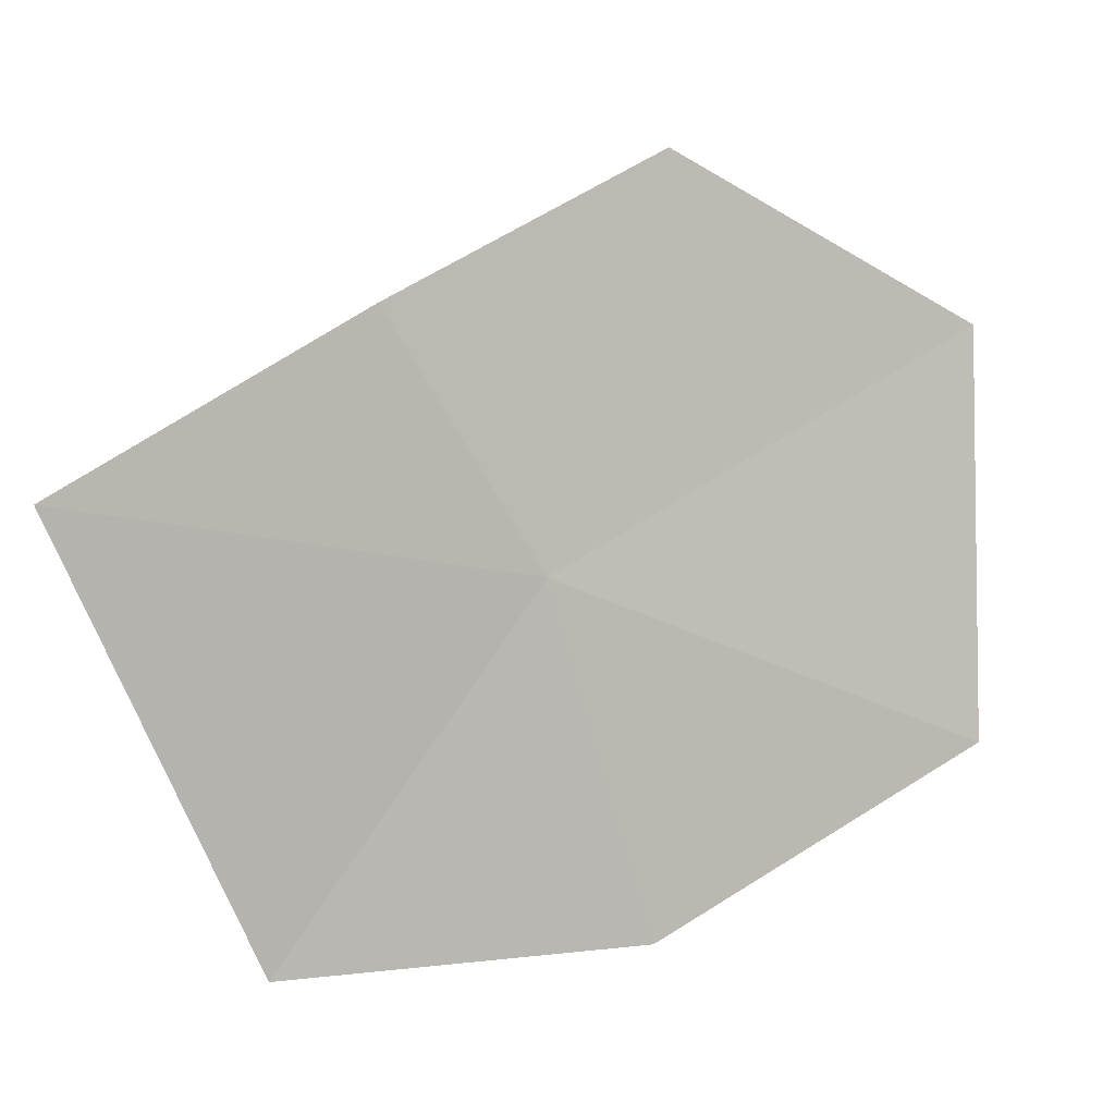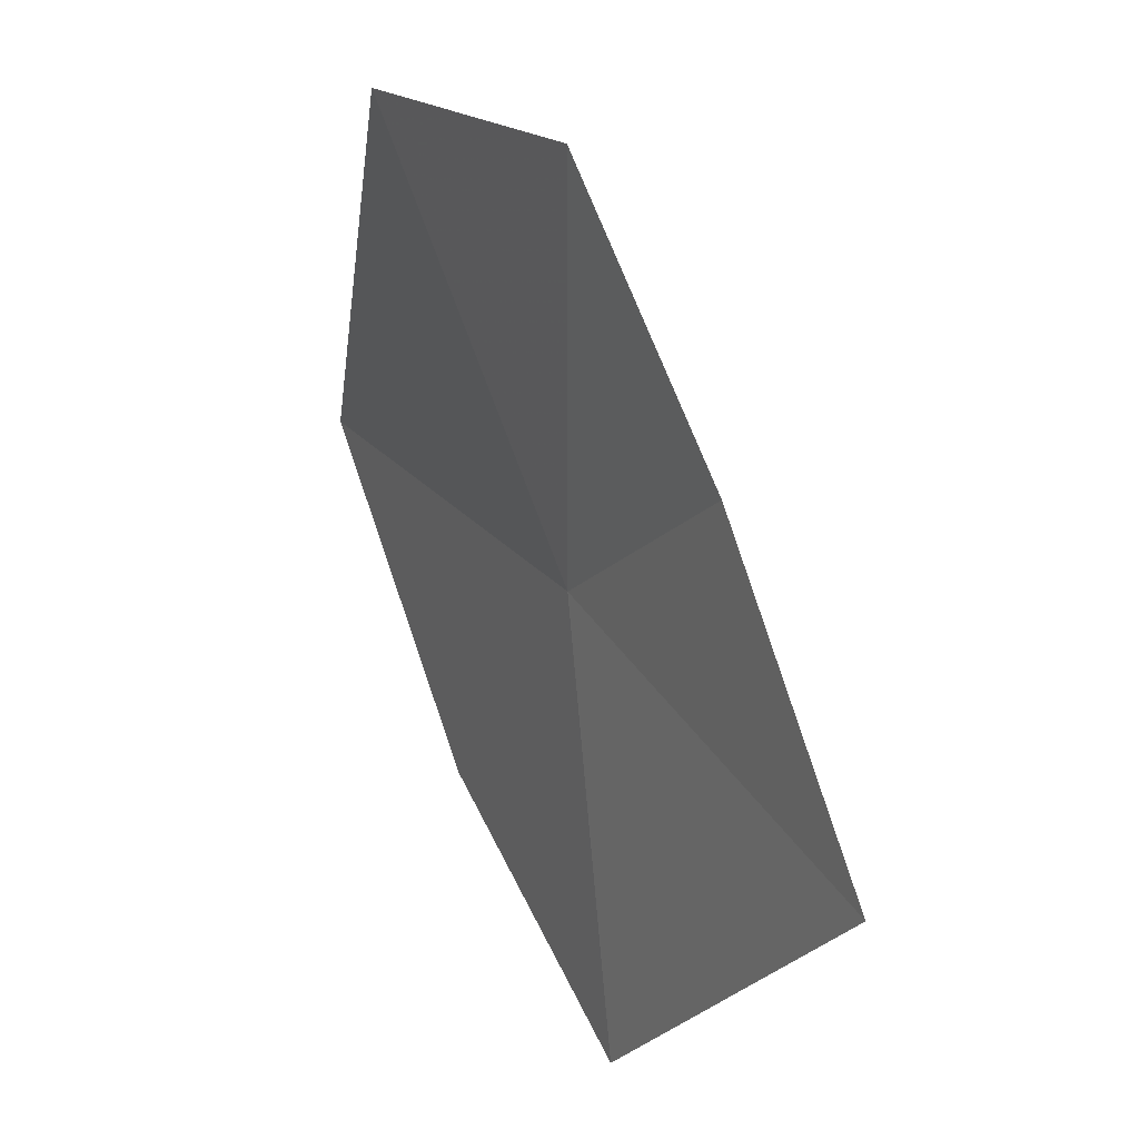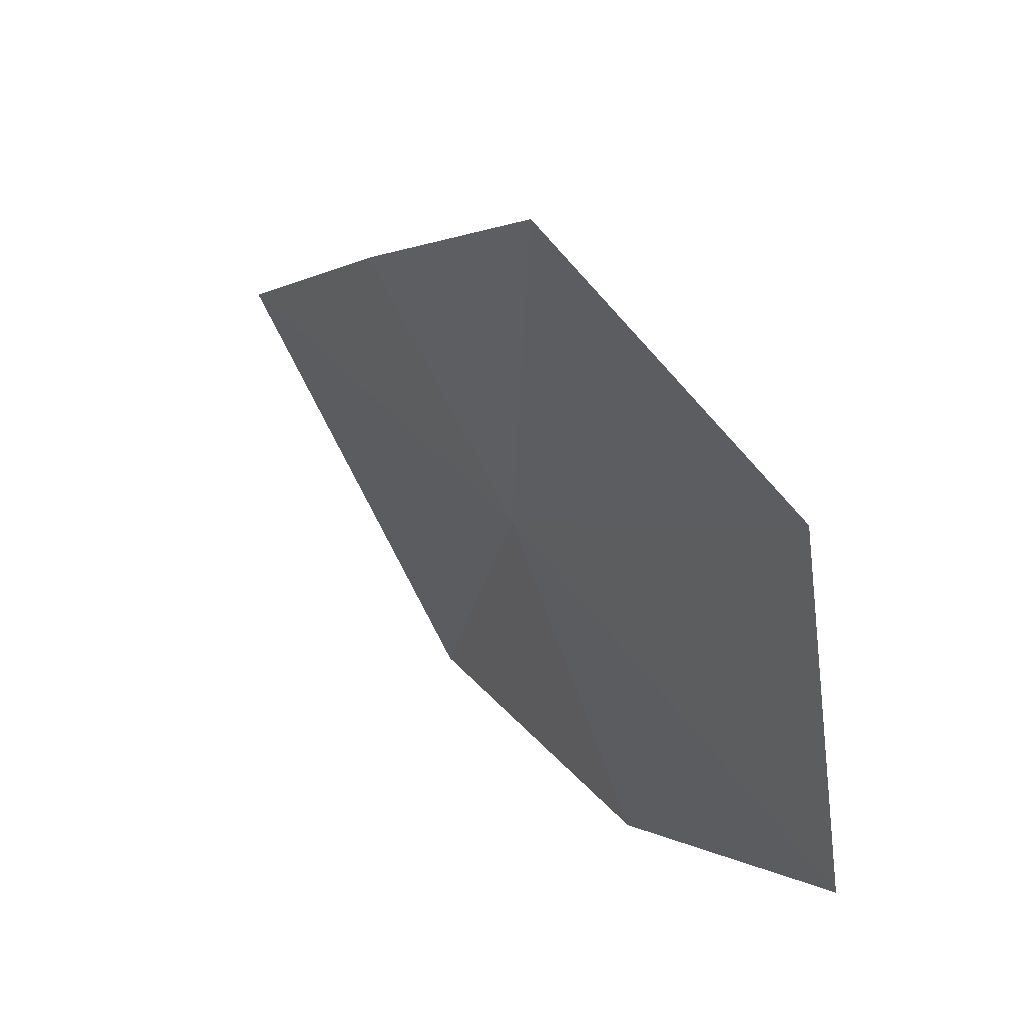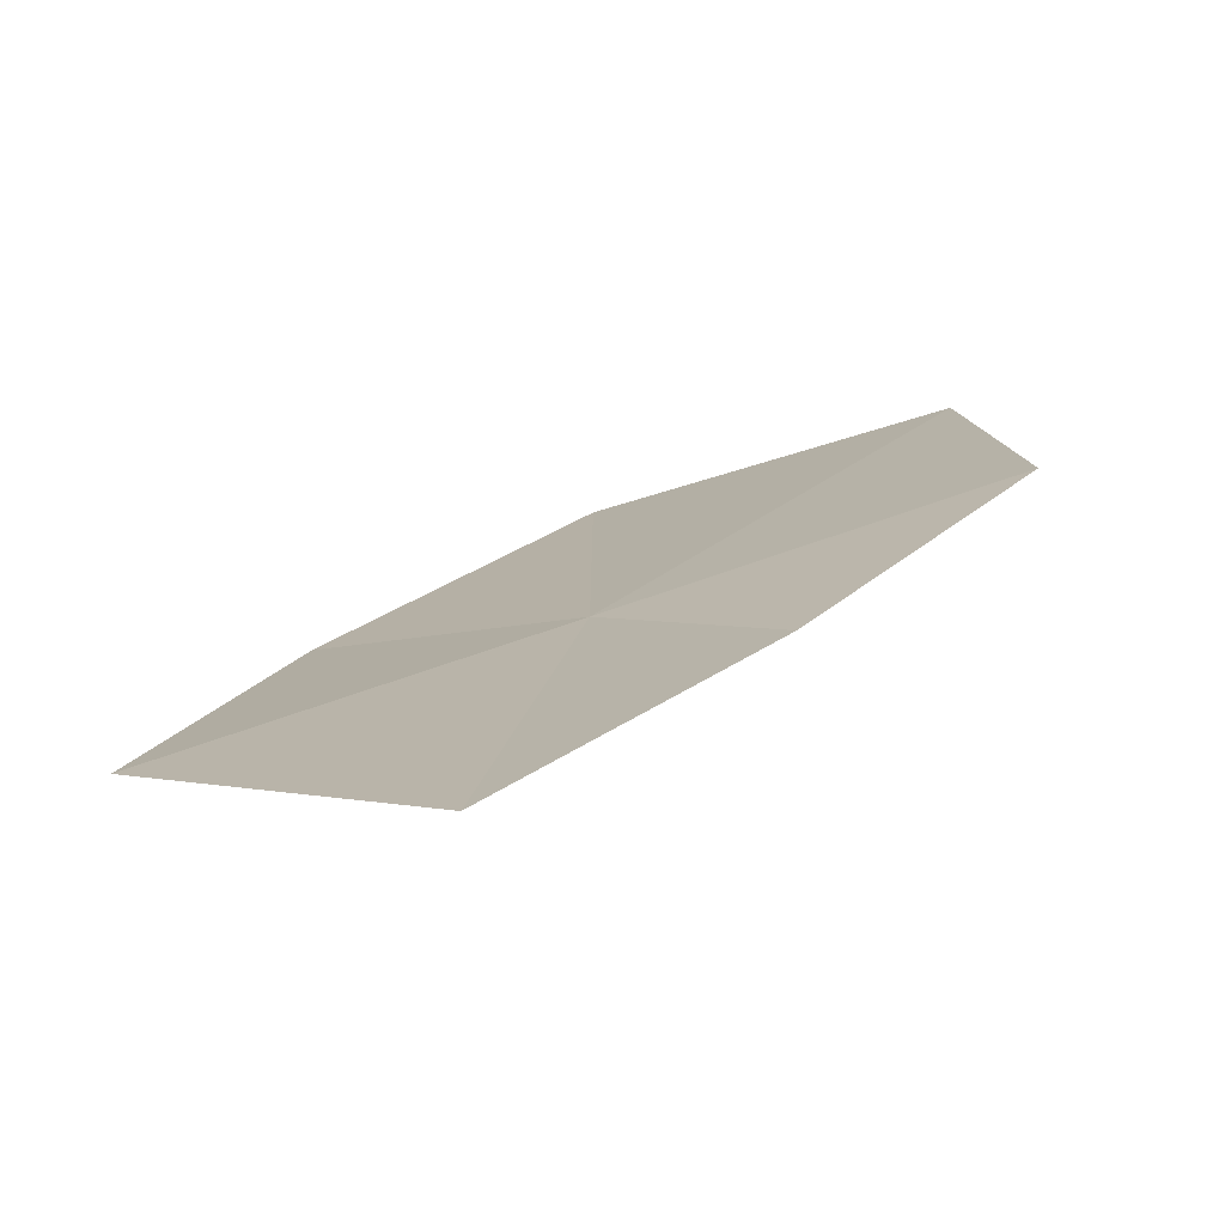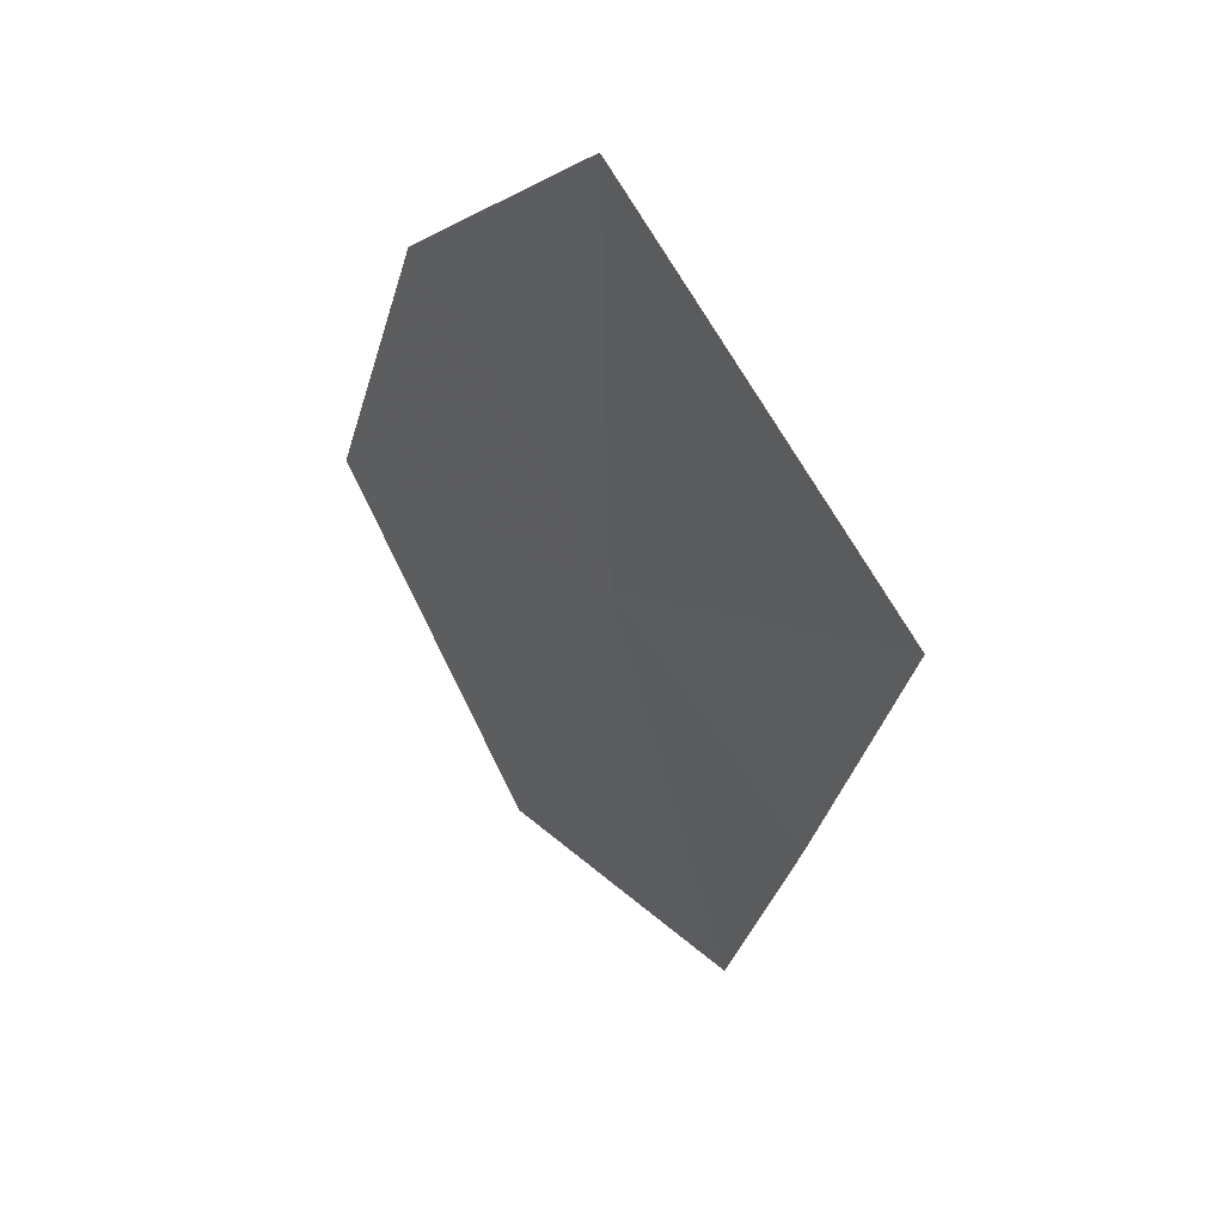
<metadata>
{"format":"obj","ext":"obj","renderer":"f3d","projection":"perspective","resolution":1024,"background":"white","views":[{"elev":-5.7,"azim":33.6,"up":"+Z"},{"elev":42.4,"azim":-59.0,"up":"+Z"},{"elev":35.0,"azim":113.1,"up":"+Z"},{"elev":-43.9,"azim":-58.6,"up":"+Y"},{"elev":-72.4,"azim":-151.2,"up":"+Y"}]}
</metadata>
<code>
v -0.4212 17.85 29.53
v -0.5769 17.37 30.15
v -1.059 16.75 29.64
v -0.9272 17.42 28.56
v -0.356 18.23 28.63
v -0.1651 18 30.59
v 0.2639 18.83 30.24
v 0.2019 18.96 29.15
f 1 3 2
f 1 4 3
f 1 2 6
f 1 7 8
f 1 8 5
f 1 6 7
f 1 5 4

</code>
